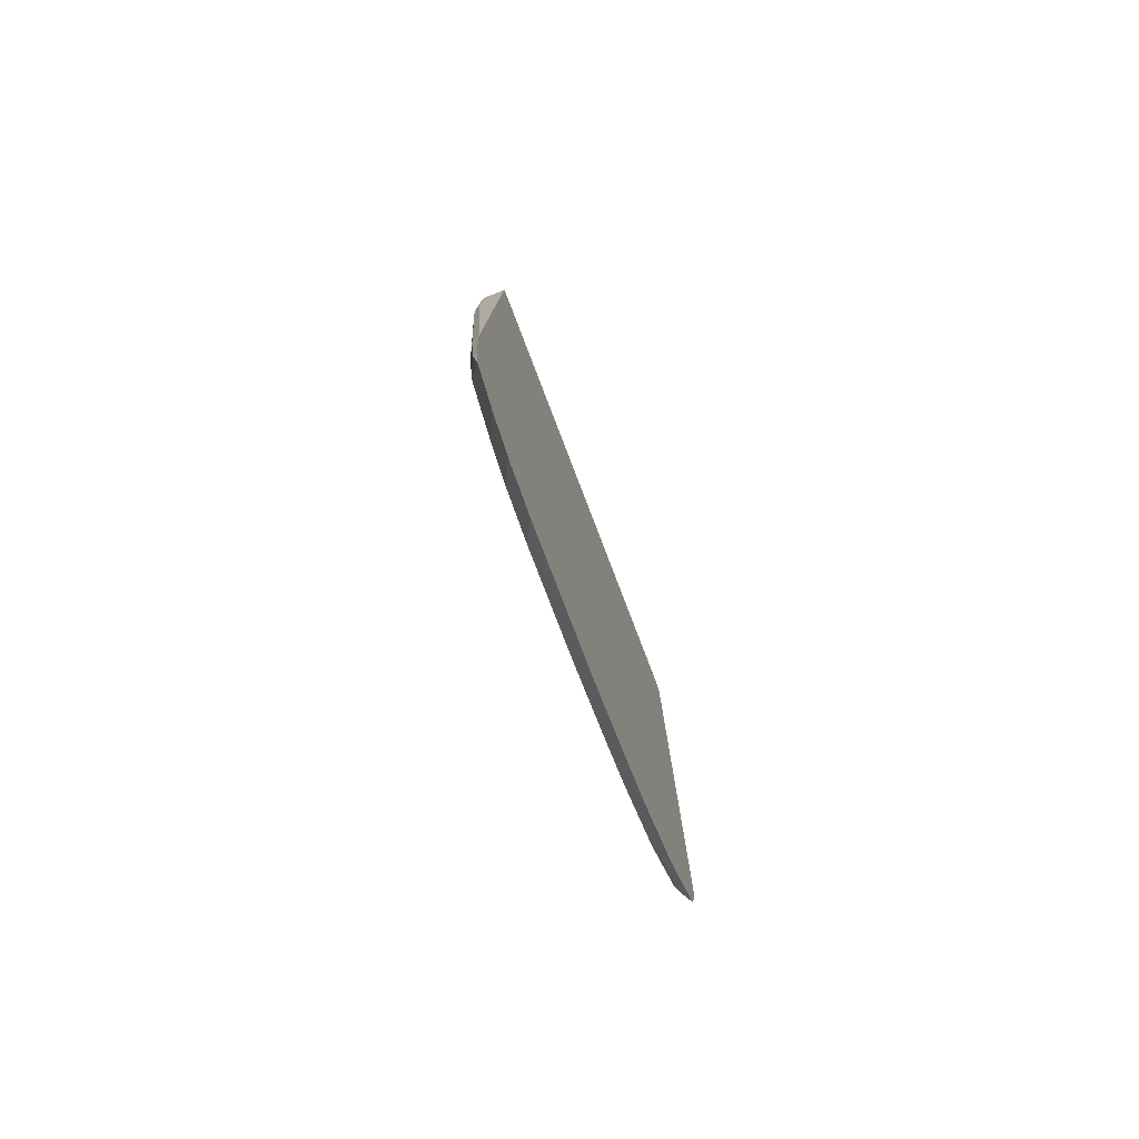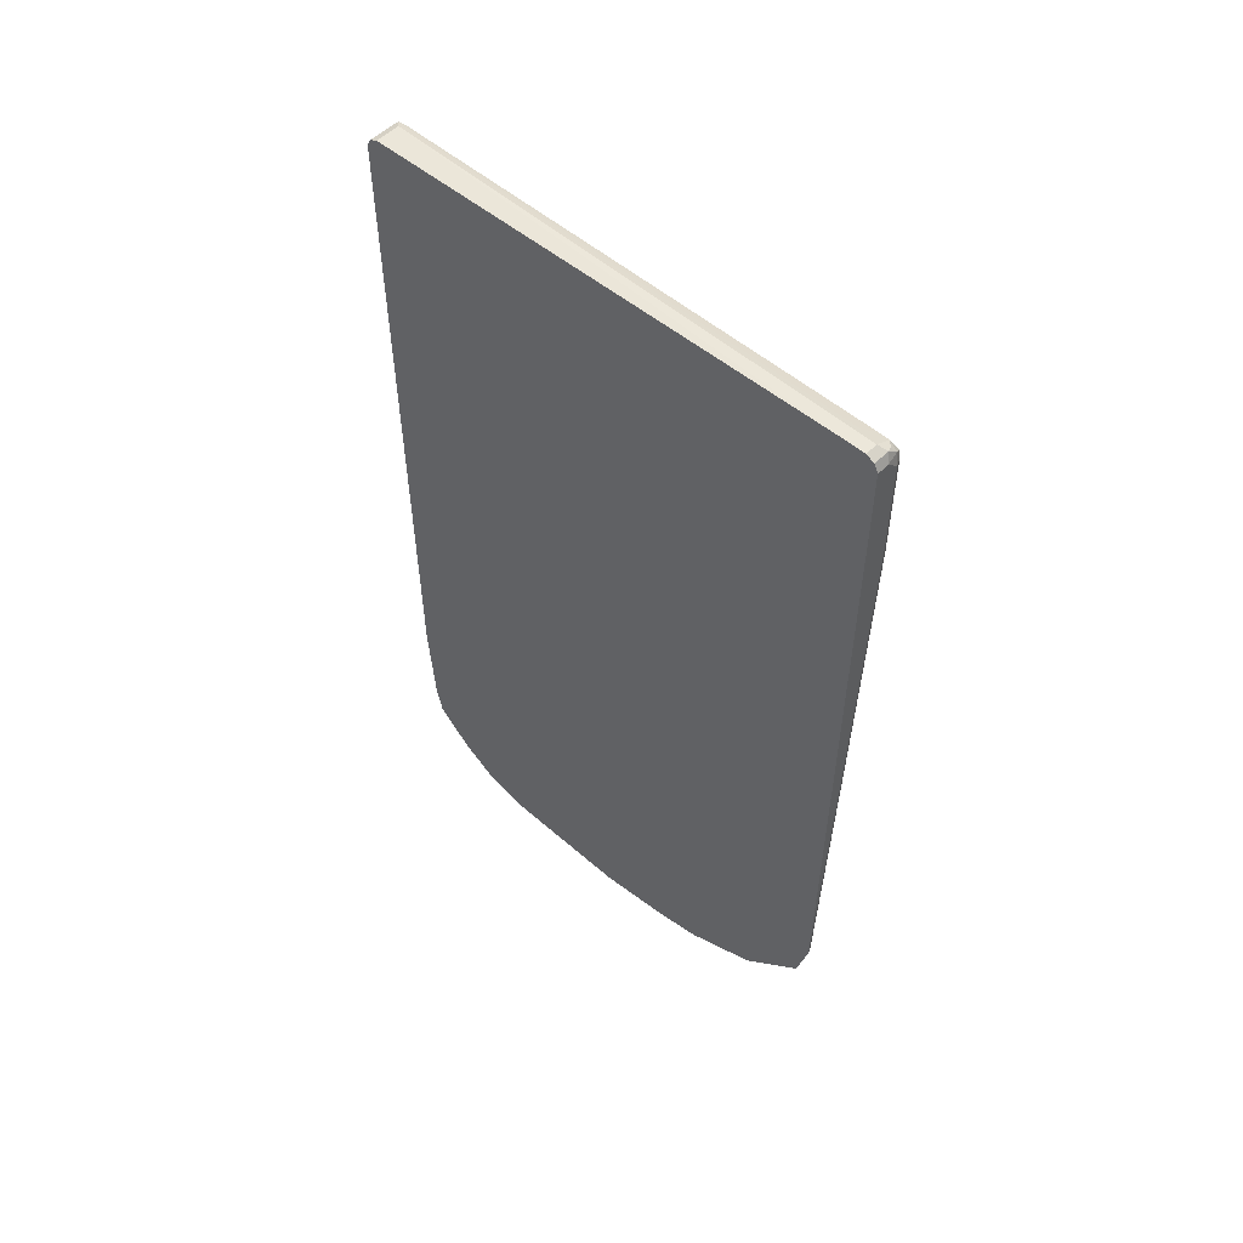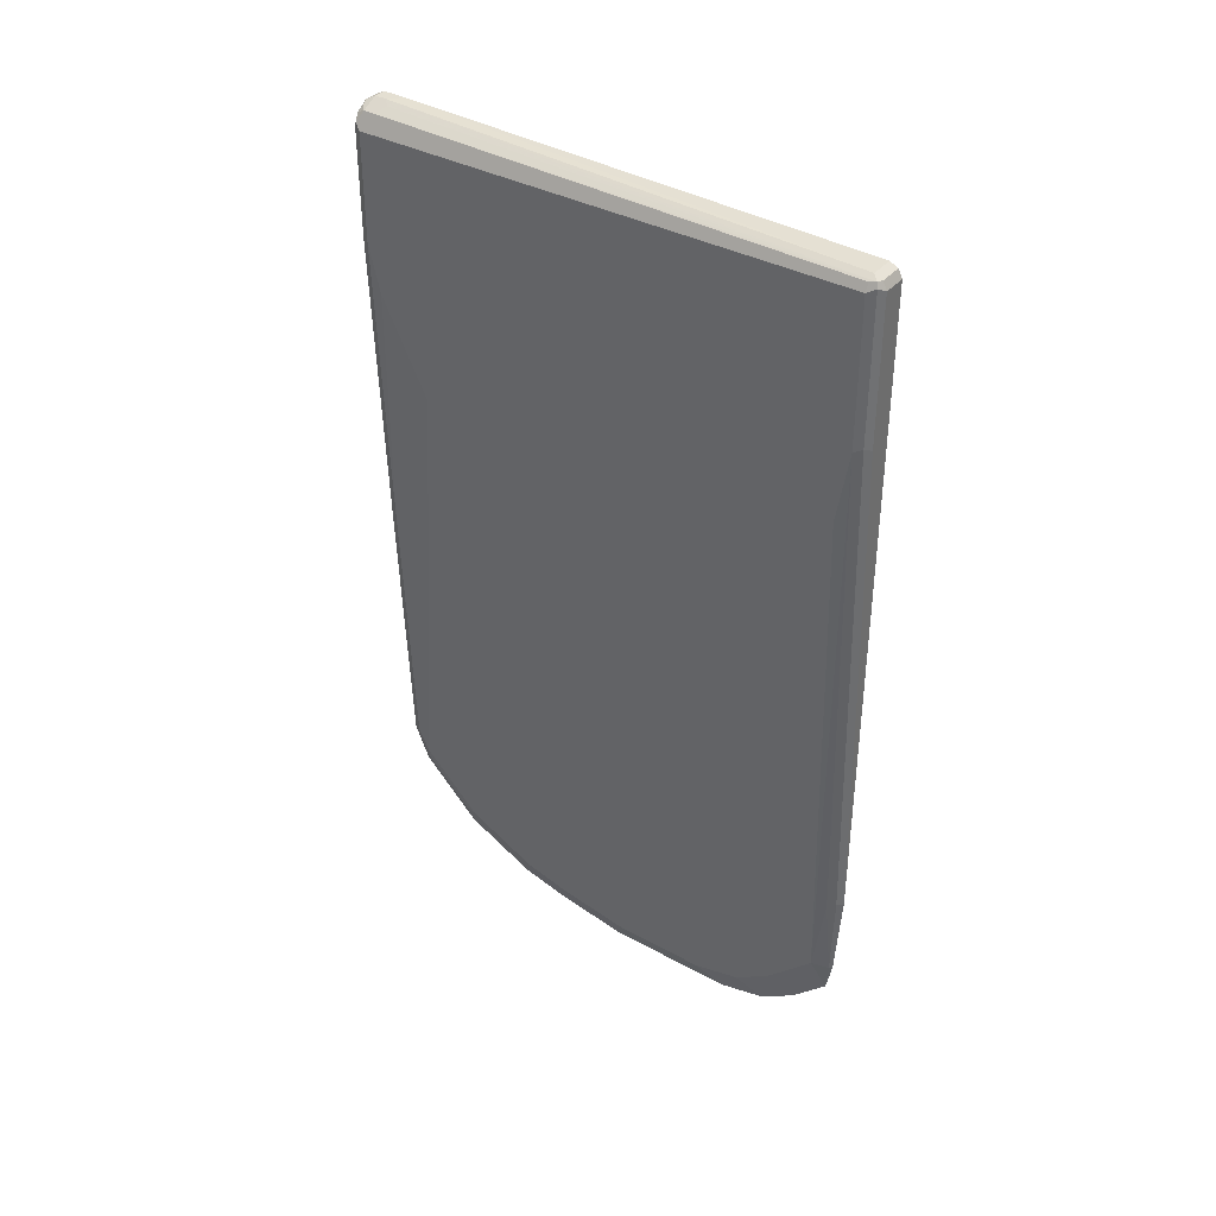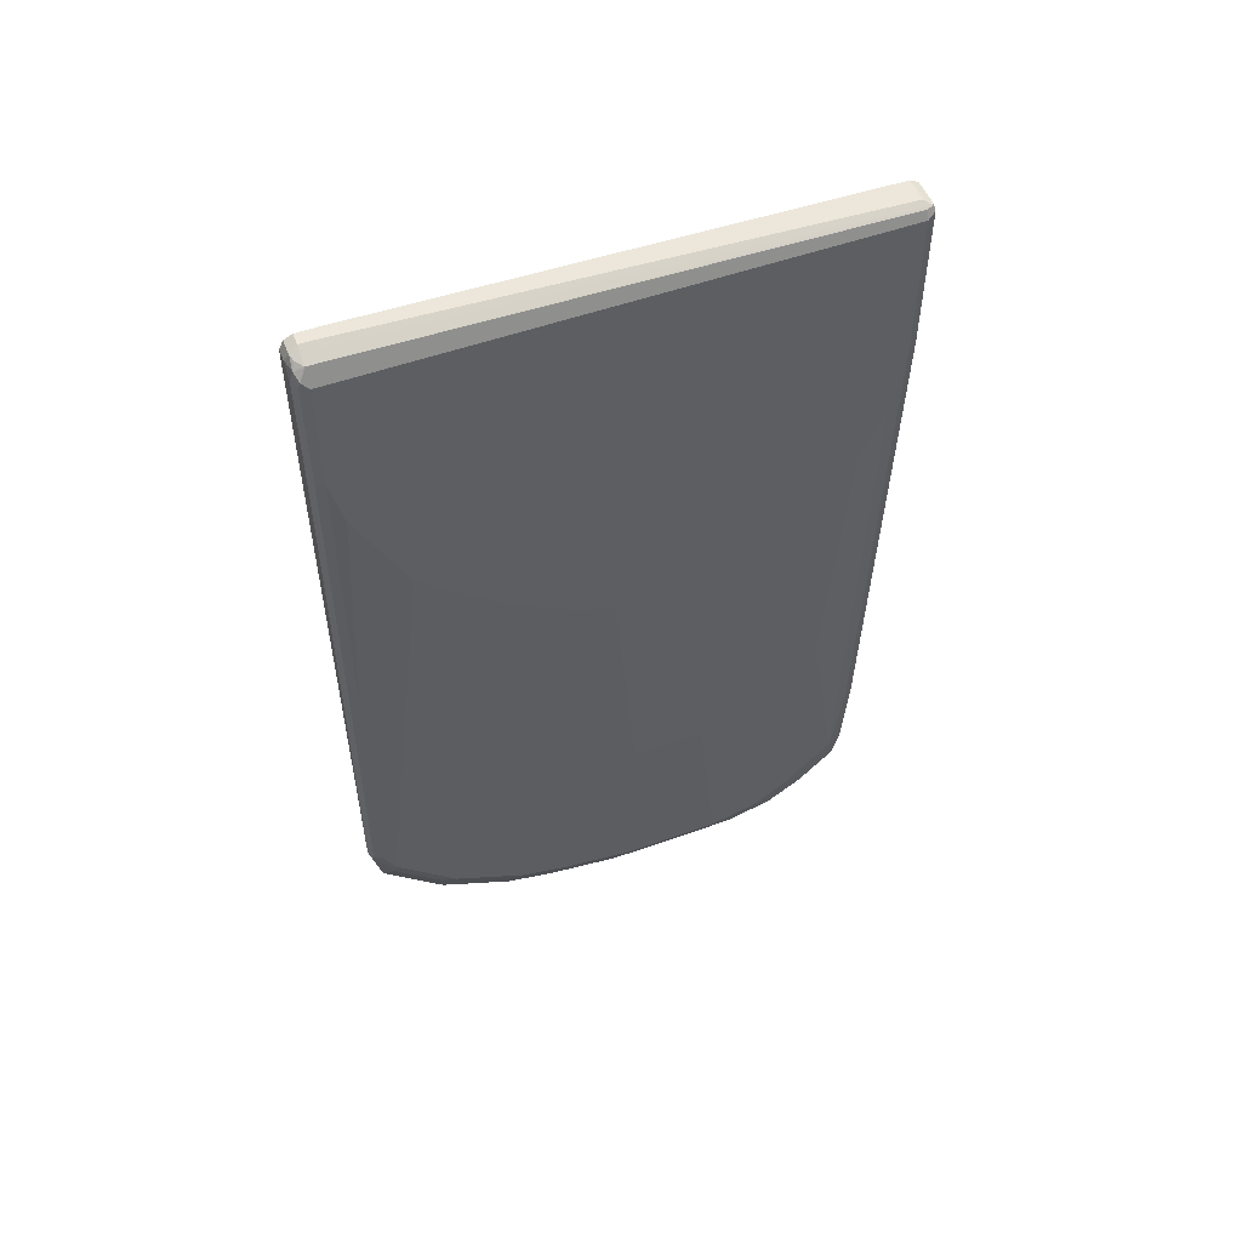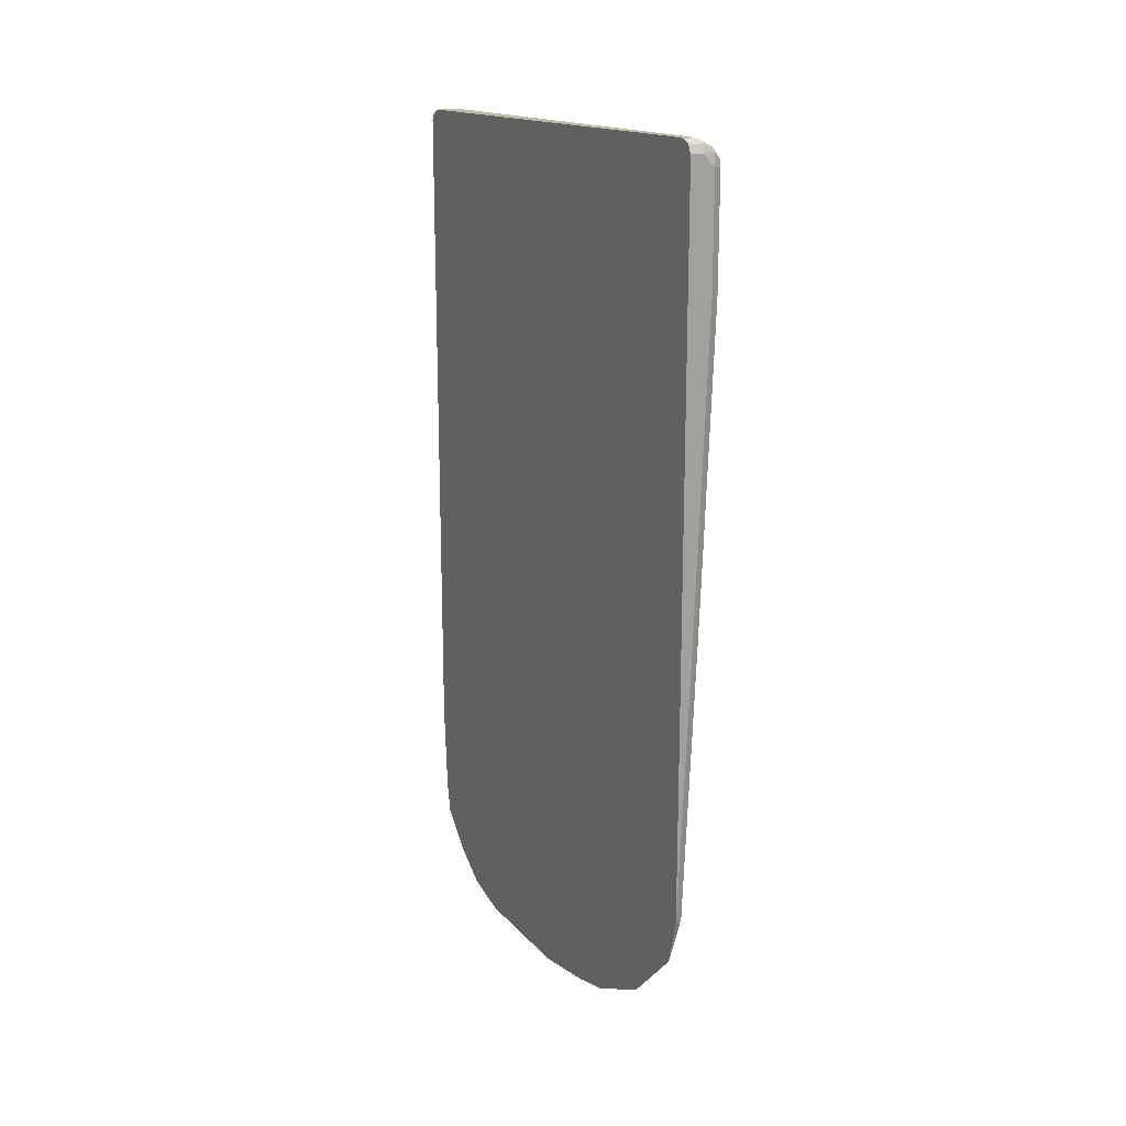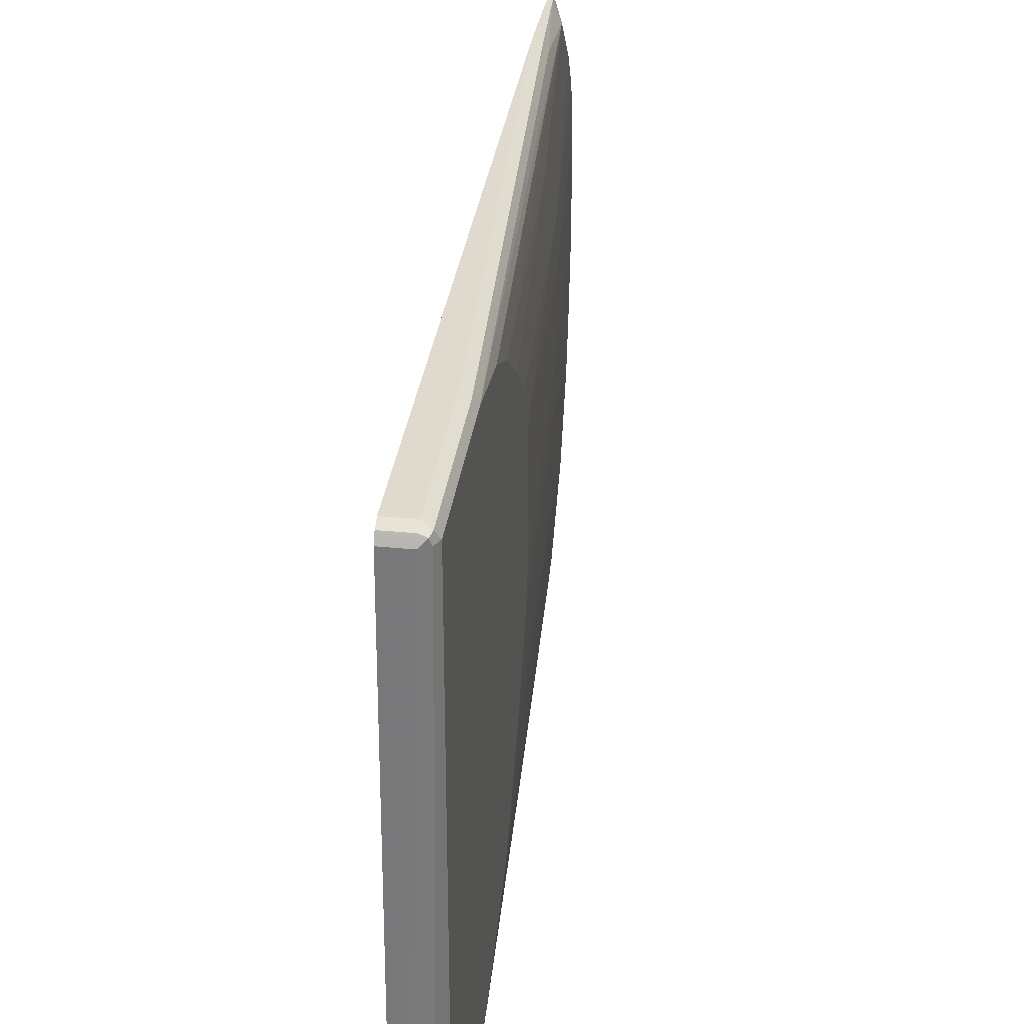
<metadata>
{"format":"obj","ext":"obj","renderer":"f3d","projection":"perspective","resolution":1024,"background":"white","views":[{"elev":-78.7,"azim":20.9,"up":"+Y"},{"elev":53.2,"azim":133.0,"up":"+Y"},{"elev":37.0,"azim":-54.7,"up":"+Y"},{"elev":52.5,"azim":-111.2,"up":"+Y"},{"elev":17.5,"azim":152.5,"up":"+Y"},{"elev":32.8,"azim":-172.3,"up":"+Z"}]}
</metadata>
<code>
v -0.09677 0.03858 0.4258
v -0.1097 0.04502 0.4193
v -0.09032 -0.3806 0.4193
v -0.07743 -0.387 0.4257
v -0.07743 0.05792 0.4258
v -0.1161 0.4644 0.4258
v -0.129 0.4709 0.4193
v -0.1161 0.03858 0.4063
v -0.09677 -0.387 0.4063
v -0.1355 0.4644 0.4063
v -0.08387 -0.5289 0.4128
v -0.07743 -0.5321 0.416
v -0.07743 0.6966 0.4258
v -0.1161 0.6966 0.4258
v -0.129 0.703 0.4193
v -0.09677 -0.5224 0.387
v -0.1355 0.6966 0.4063
v -0.1355 0.3482 0.387
v -0.08709 -0.5514 0.3967
v -0.07743 -0.5805 0.4063
v -0.07743 0.7095 0.4193
v -0.1161 0.7095 0.4193
v -0.1258 0.7112 0.416
v -0.1161 -0.1934 0.329
v -0.1161 -0.2903 0.2322
v -0.09677 -0.5805 0.329
v -0.08709 -0.6096 0.3387
v -0.1355 0.2709 0.3483
v -0.129 0.7095 0.4063
v -0.1226 0.7224 -0.387
v -0.1355 0.6966 -0.4063
v -0.07743 -0.6385 0.3482
v -0.07743 0.7159 0.4063
v -0.1161 0.7159 0.4063
v -0.09677 0.7354 -0.387
v -0.1064 0.7305 -0.3773
v -0.1355 0.1935 0.2902
v -0.1161 -0.3096 0.2129
v -0.09677 -0.5998 0.3096
v -0.1226 0.7224 -0.4063
v -0.1306 0.7063 -0.416
v -0.129 0.6966 -0.4193
v -0.1355 0.5225 -0.4063
v -0.09677 -0.6386 0.2516
v -0.07743 -0.6772 0.2902
v -0.07743 0.7353 -0.3677
v -0.07743 0.7354 -0.4063
v -0.09677 0.7354 -0.4063
v -0.1355 0.1354 0.2322
v -0.1161 -0.329 0.1354
v -0.1355 0.09675 0.1741
v -0.1185 0.7159 -0.4208
v -0.1113 0.7256 -0.416
v -0.1161 0.6966 -0.4258
v -0.129 0.5225 -0.4193
v -0.1355 0.4451 -0.387
v -0.1097 0.01937 -0.4193
v -0.1161 0.01937 -0.4063
v -0.09677 -0.658 0.1741
v -0.07743 -0.6965 0.2127
v -0.07743 0.7288 -0.4193
v -0.1032 0.7288 -0.4193
v -0.1161 -0.329 0.01934
v -0.1355 0.09675 -0.01934
v -0.09677 0.7159 -0.4258
v -0.1161 0.5225 -0.4258
v -0.1258 0.5128 -0.4208
v -0.1064 0.009699 -0.4208
v -0.1355 0.2902 -0.3096
v -0.1161 -0.01932 -0.387
v -0.09032 -0.4257 -0.4193
v -0.09677 -0.4257 -0.4063
v -0.09677 -0.658 0.01934
v -0.07743 -0.6967 0.1741
v -0.08387 -0.6838 0.1806
v -0.07743 0.7159 -0.4258
v -0.1161 -0.3096 -0.05801
v -0.09677 -0.6193 -0.1741
v -0.09677 -0.6386 -0.09669
v -0.1355 0.1161 -0.07735
v -0.09677 0.01937 -0.4258
v -0.08709 -0.4354 -0.4208
v -0.1355 0.2515 -0.2709
v -0.09677 -0.4644 -0.387
v -0.1161 -0.1354 -0.3096
v -0.09193 -0.445 -0.4088
v -0.09032 -0.6709 0.01284
v -0.07743 -0.6967 0.01934
v -0.07743 0.03858 -0.4258
v -0.1161 -0.2903 -0.09669
v -0.09032 -0.6128 -0.2193
v -0.09032 -0.6322 -0.1806
v -0.1161 -0.2321 -0.2129
v -0.09677 -0.5611 -0.2902
v -0.09032 -0.6515 -0.1032
v -0.1355 0.1741 -0.1741
v -0.07743 -0.4257 -0.4257
v -0.07743 -0.4644 -0.416
v -0.07743 -0.5031 -0.4063
v -0.09193 -0.4837 -0.3894
v -0.09677 -0.5224 -0.329
v -0.07743 -0.6965 -0
v -0.07743 -0.5998 -0.3096
v -0.09032 -0.574 -0.2967
v -0.07743 -0.6385 -0.2322
v -0.07743 -0.6578 -0.1935
v -0.09193 -0.5418 -0.3314
v -0.09193 -0.5611 -0.312
v -0.07743 -0.6772 -0.116
v -0.08709 -0.4934 -0.3918
v -0.08709 -0.5514 -0.3338
f 55 67 68
f 55 68 57
f 56 58 70
f 57 68 71
f 57 71 72
f 57 72 58
f 58 72 84
f 58 84 70
f 59 73 88
f 59 88 74
f 56 70 69
f 63 77 78
f 59 75 60
f 60 75 74
f 61 76 65
f 61 65 62
f 63 78 79
f 63 79 73
f 63 64 77
f 64 80 77
f 55 66 67
f 66 81 68
f 66 68 67
f 59 74 75
f 54 81 66
f 44 59 60
f 54 76 89
f 38 51 50
f 68 81 82
f 40 52 41
f 40 48 53
f 40 53 52
f 41 52 42
f 42 52 54
f 42 54 66
f 42 66 55
f 43 55 57
f 43 57 58
f 54 89 81
f 43 58 56
f 47 61 62
f 47 62 48
f 48 62 53
f 50 63 73
f 50 73 59
f 50 51 64
f 50 64 63
f 52 53 62
f 52 62 65
f 52 65 54
f 54 65 76
f 44 60 45
f 68 82 71
f 87 102 88
f 69 84 85
f 84 93 85
f 86 99 100
f 87 95 109
f 87 109 102
f 91 103 105
f 91 105 92
f 91 94 104
f 91 104 103
f 92 105 106
f 92 106 109
f 92 109 95
f 84 101 93
f 93 101 94
f 94 107 108
f 94 108 104
f 99 103 111
f 99 111 110
f 99 110 100
f 100 110 111
f 100 111 107
f 103 104 108
f 103 108 107
f 103 107 111
f 38 49 51
f 94 101 107
f 69 70 84
f 84 107 101
f 83 93 96
f 69 85 93
f 69 93 83
f 71 82 86
f 71 86 72
f 72 86 100
f 72 100 84
f 73 79 95
f 73 95 87
f 73 87 88
f 77 90 78
f 77 80 90
f 84 100 107
f 78 91 92
f 78 95 79
f 78 90 93
f 78 93 94
f 78 94 91
f 80 96 93
f 80 93 90
f 81 89 97
f 81 97 82
f 82 97 98
f 82 98 99
f 82 99 86
f 78 92 95
f 38 44 39
f 10 96 80
f 38 50 59
f 4 98 97
f 4 97 89
f 4 89 76
f 4 76 61
f 4 61 47
f 4 47 46
f 4 46 33
f 4 33 21
f 4 21 13
f 4 13 5
f 6 14 15
f 6 15 7
f 7 15 17
f 7 17 10
f 8 16 9
f 8 10 16
f 9 16 11
f 10 17 31
f 10 31 43
f 10 43 56
f 10 56 69
f 10 83 96
f 38 59 44
f 4 99 98
f 4 103 99
f 4 105 103
f 4 106 105
f 1 2 3
f 1 3 4
f 1 4 5
f 1 5 13
f 1 13 14
f 1 14 6
f 1 6 7
f 1 7 2
f 2 8 9
f 2 9 3
f 2 7 10
f 10 80 64
f 2 10 8
f 3 11 4
f 4 11 12
f 4 12 20
f 4 20 32
f 4 32 45
f 4 45 60
f 4 60 74
f 4 74 88
f 4 88 102
f 4 102 109
f 4 109 106
f 3 9 11
f 10 64 51
f 10 69 83
f 10 49 37
f 23 34 35
f 23 35 36
f 10 51 49
f 23 30 29
f 24 28 37
f 24 37 25
f 25 37 49
f 25 49 38
f 26 39 27
f 26 38 39
f 27 39 32
f 23 33 34
f 30 36 35
f 30 48 40
f 31 40 41
f 31 41 42
f 31 42 55
f 31 55 43
f 32 44 45
f 32 39 44
f 33 46 34
f 34 46 35
f 35 46 47
f 35 47 48
f 30 35 48
f 21 23 22
f 23 36 30
f 20 27 32
f 10 37 28
f 10 28 18
f 10 18 16
f 11 16 19
f 11 19 20
f 11 20 12
f 21 33 23
f 13 22 14
f 14 22 23
f 14 23 15
f 15 23 17
f 13 21 22
f 16 25 38
f 17 40 31
f 16 24 25
f 17 29 30
f 17 23 29
f 16 28 24
f 17 30 40
f 16 20 19
f 16 27 20
f 16 26 27
f 16 38 26
f 16 18 28

</code>
